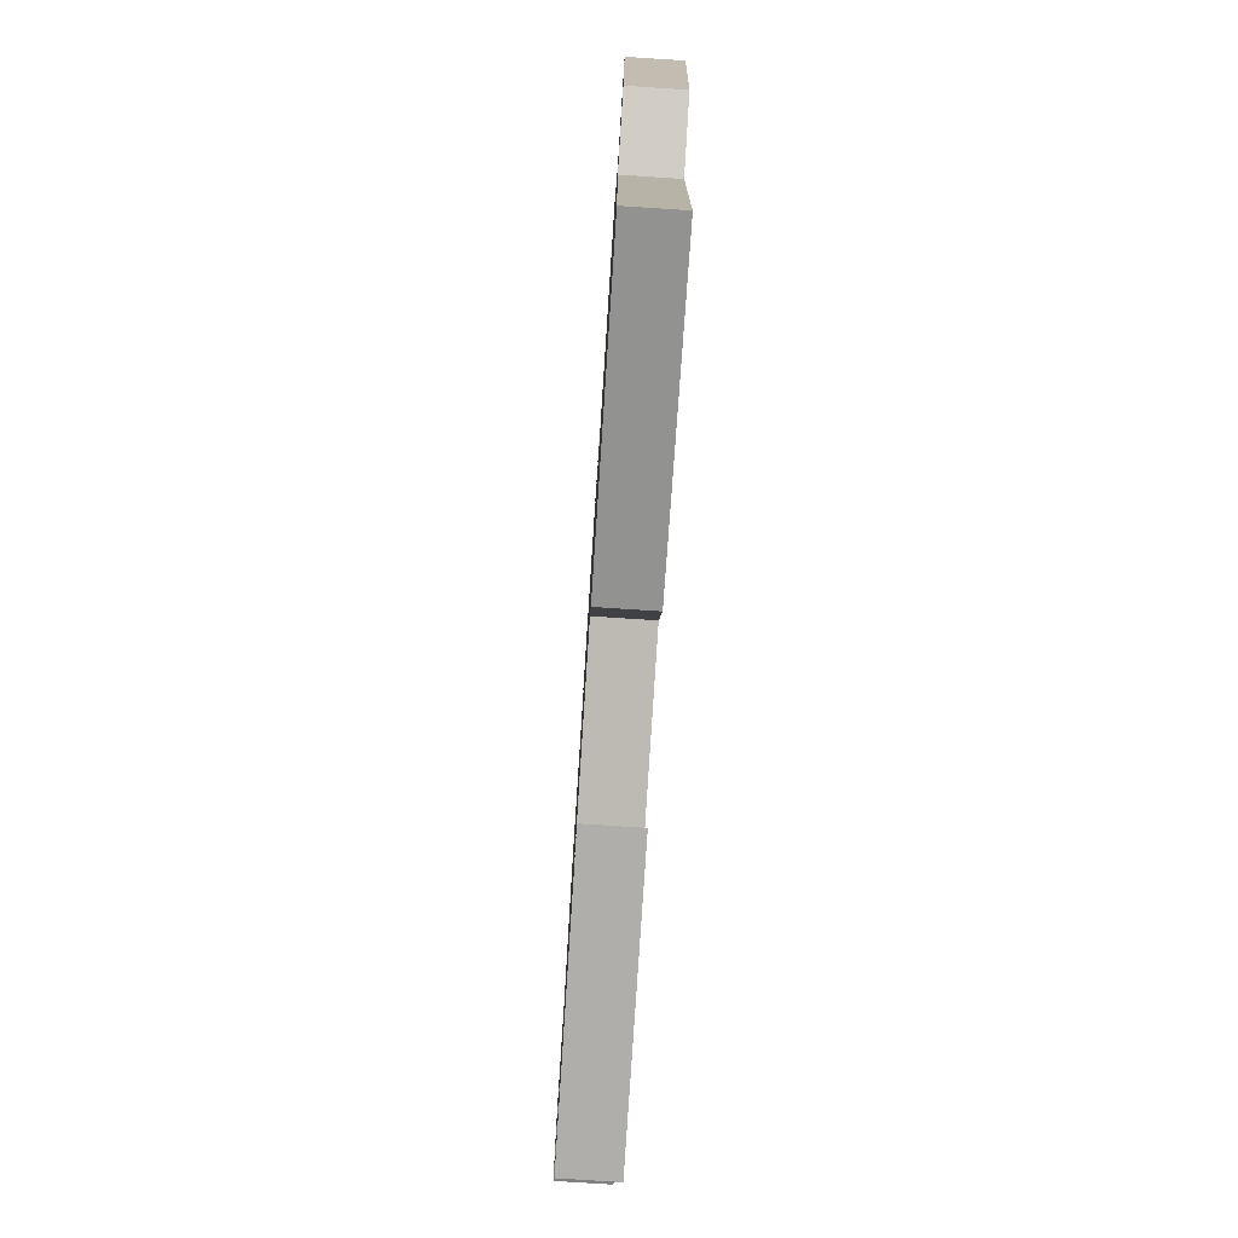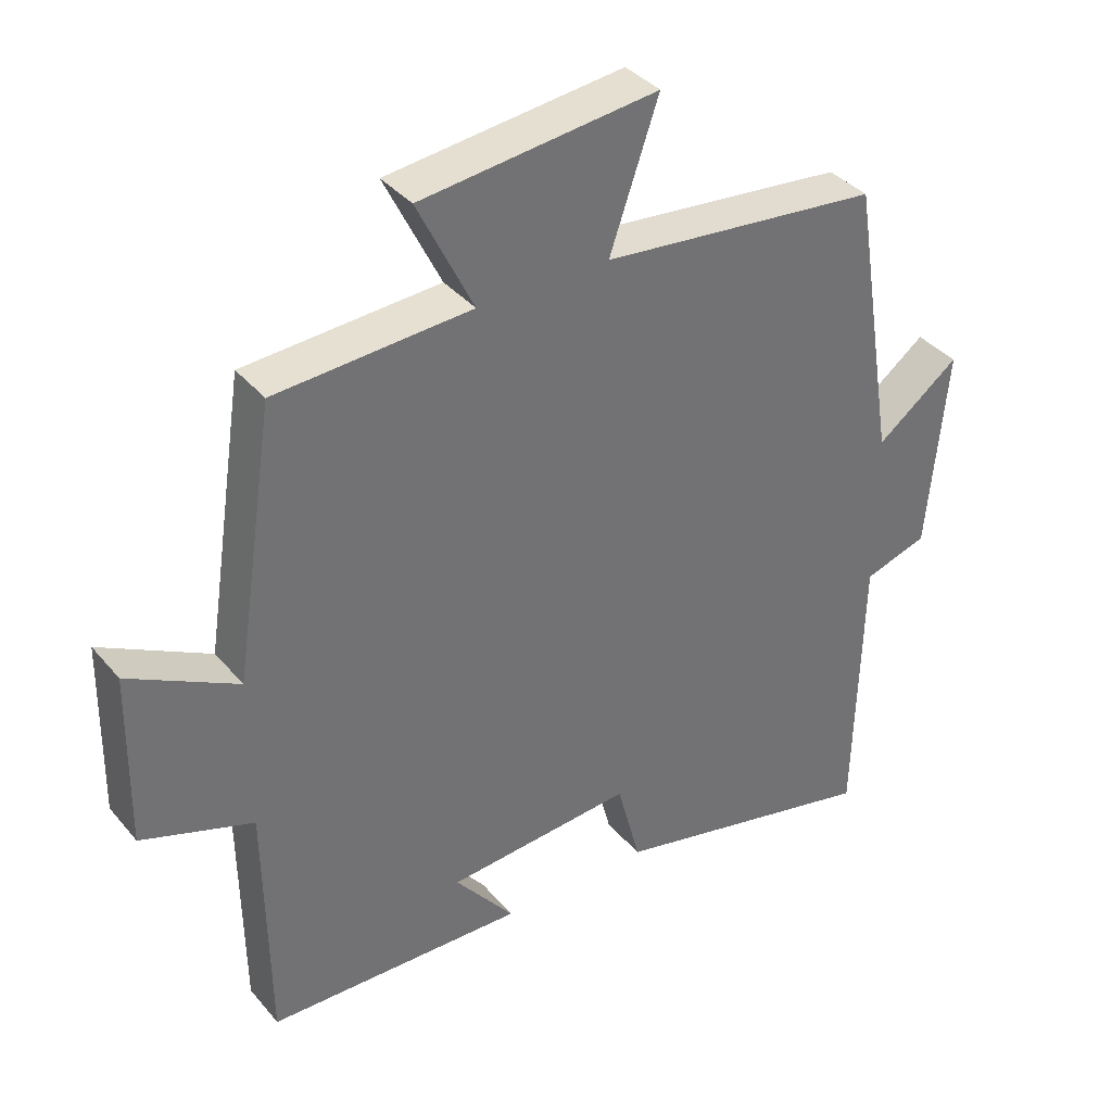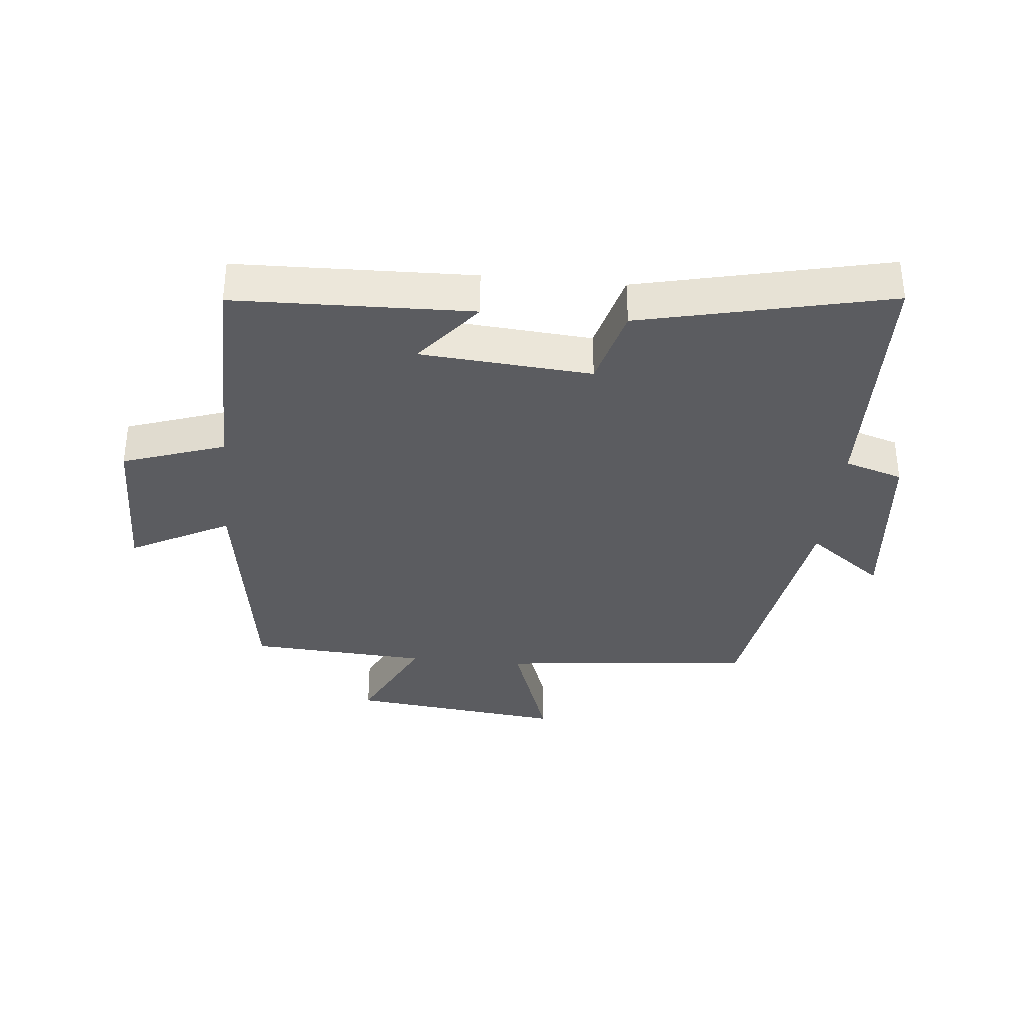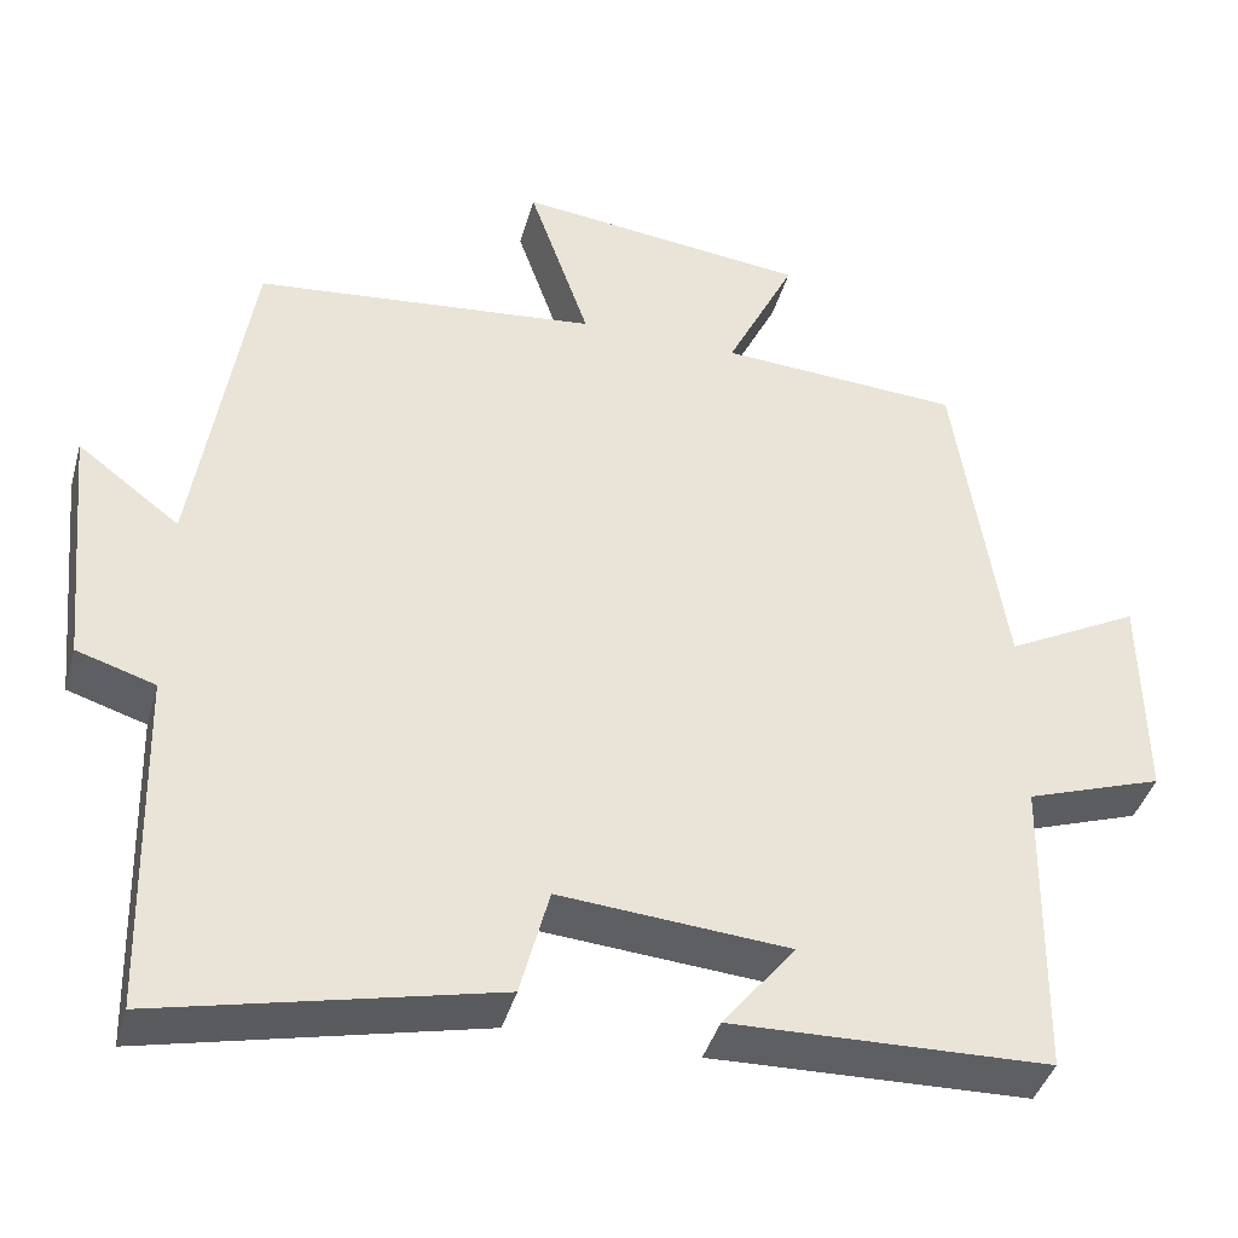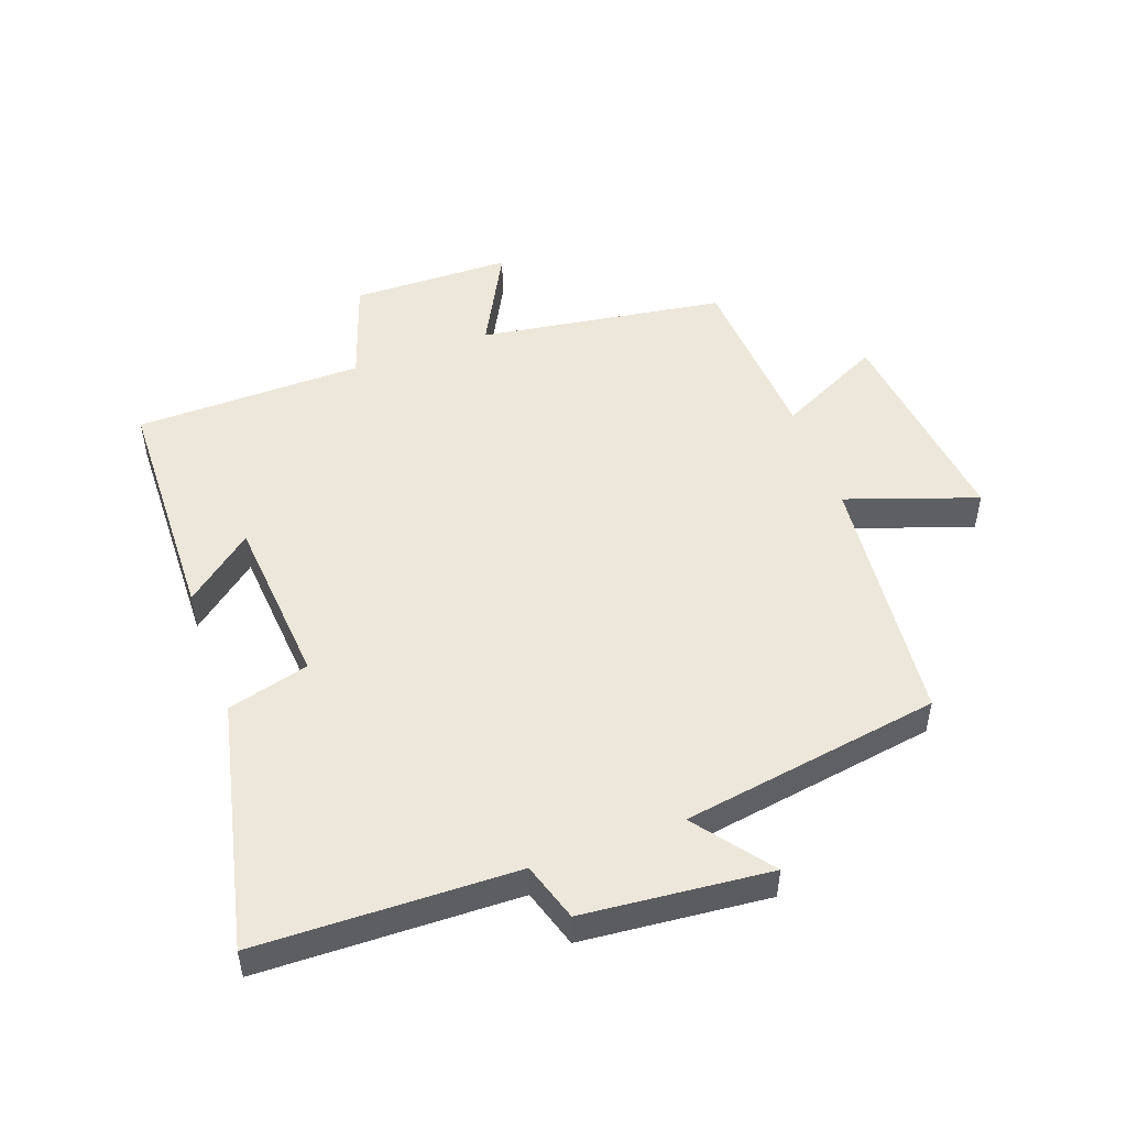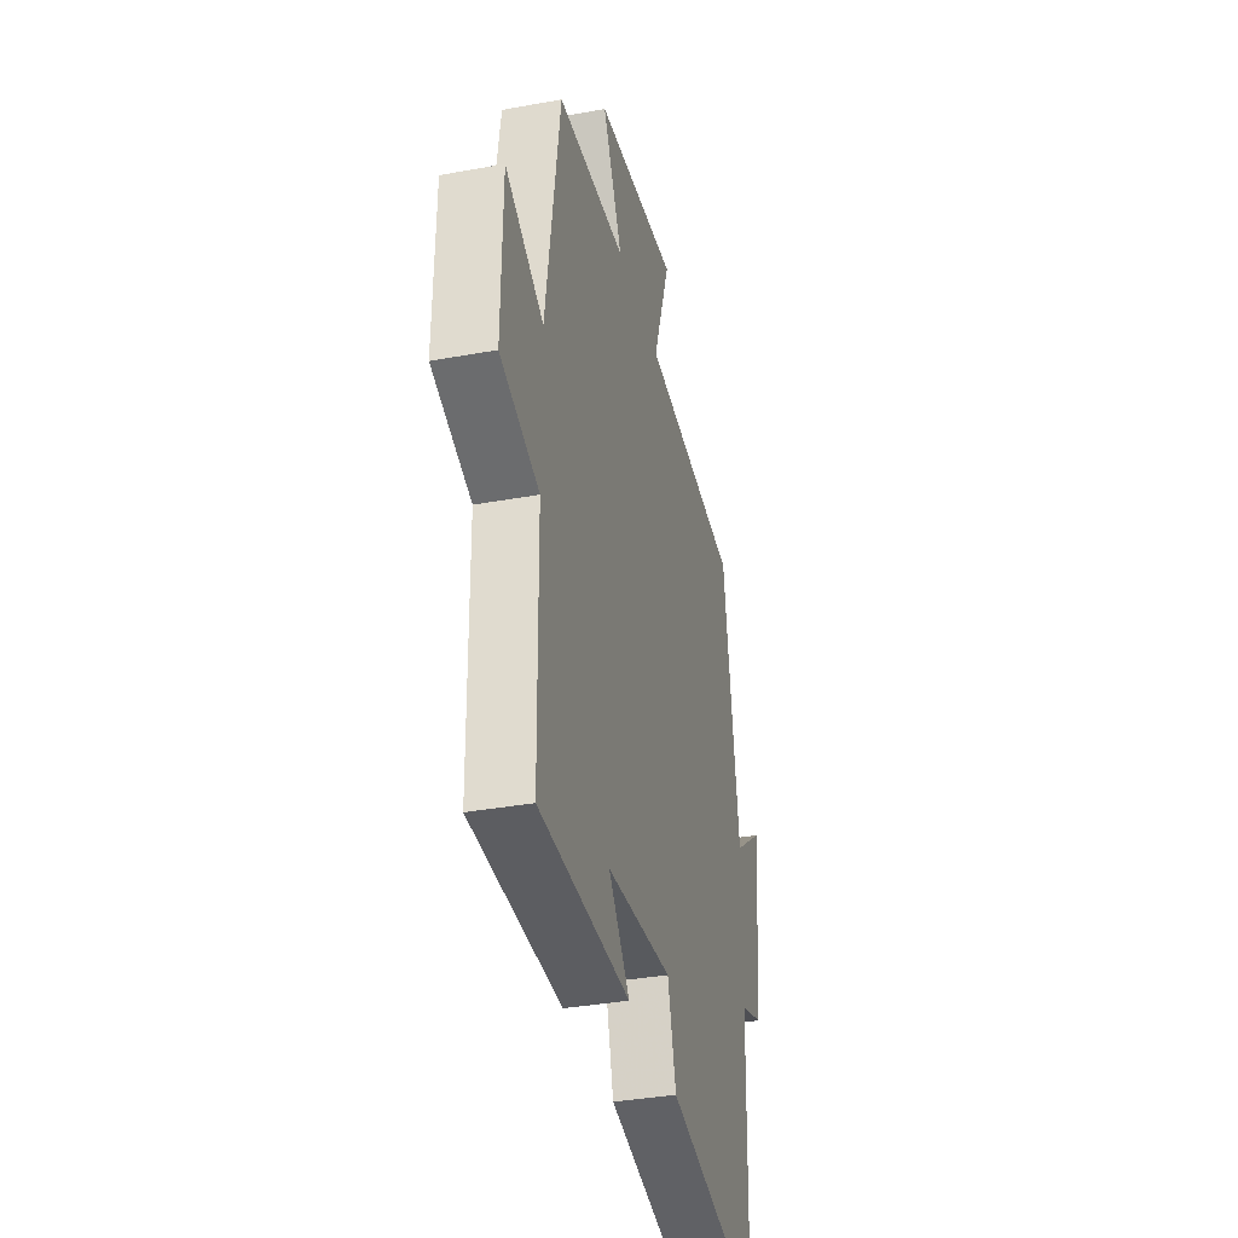
<metadata>
{"format":"obj","ext":"obj","renderer":"f3d","projection":"perspective","resolution":1024,"background":"white","views":[{"elev":-79.1,"azim":-93.7,"up":"+Z"},{"elev":37.0,"azim":145.2,"up":"+Z"},{"elev":-34.7,"azim":174.5,"up":"+Y"},{"elev":-40.5,"azim":-15.3,"up":"+Z"},{"elev":50.3,"azim":-109.9,"up":"+Y"},{"elev":-35.7,"azim":103.6,"up":"+Z"}]}
</metadata>
<code>
v 0.441 0.07 0.482
v 0.5 0.07 0.094
v 0.657 0.07 0.177
v 0.661 0.07 -0.075
v 0.5 0.07 -0.13
v 0.495 0.07 -0.49
v 0.121 0.07 -0.5
v 0.207 0.07 -0.393
v -0.063 0.07 -0.371
v -0.097 0.07 -0.5
v -0.49 0.07 -0.589
v -0.5 0.07 -0.181
v -0.592 0.07 -0.152
v -0.62 0.07 0.142
v -0.5 0.07 0.051
v -0.435 0.07 0.46
v -0.032 0.07 0.5
v -0.103 0.07 0.705
v 0.239 0.07 0.665
v 0.158 0.07 0.5
v 0.441 0 0.482
v 0.5 0 0.094
v 0.657 0 0.177
v 0.661 0 -0.075
v 0.5 0 -0.13
v 0.495 0 -0.49
v 0.121 0 -0.5
v 0.207 0 -0.393
v -0.063 0 -0.371
v -0.097 0 -0.5
v -0.49 0 -0.589
v -0.5 0 -0.181
v -0.592 0 -0.152
v -0.62 0 0.142
v -0.5 0 0.051
v -0.435 0 0.46
v -0.032 0 0.5
v -0.103 0 0.705
v 0.239 0 0.665
v 0.158 0 0.5
f 17 18 19 20
f 20 1 2
f 17 20 2
f 16 17 2
f 15 16 2
f 12 13 14 15
f 11 12 15
f 10 11 15
f 9 10 15
f 8 9 15 2
f 5 6 7 8
f 5 8 2 3
f 3 4 5
f 40 39 38 37
f 22 21 40
f 22 40 37
f 22 37 36
f 22 36 35
f 35 34 33 32
f 35 32 31
f 35 31 30
f 35 30 29
f 22 35 29 28
f 28 27 26 25
f 23 22 28 25
f 25 24 23
f 1 21 22 2
f 2 22 23 3
f 3 23 24 4
f 4 24 25 5
f 5 25 26 6
f 6 26 27 7
f 7 27 28 8
f 8 28 29 9
f 9 29 30 10
f 10 30 31 11
f 11 31 32 12
f 12 32 33 13
f 13 33 34 14
f 14 34 35 15
f 15 35 36 16
f 16 36 37 17
f 17 37 38 18
f 18 38 39 19
f 19 39 40 20
f 20 40 21 1

</code>
